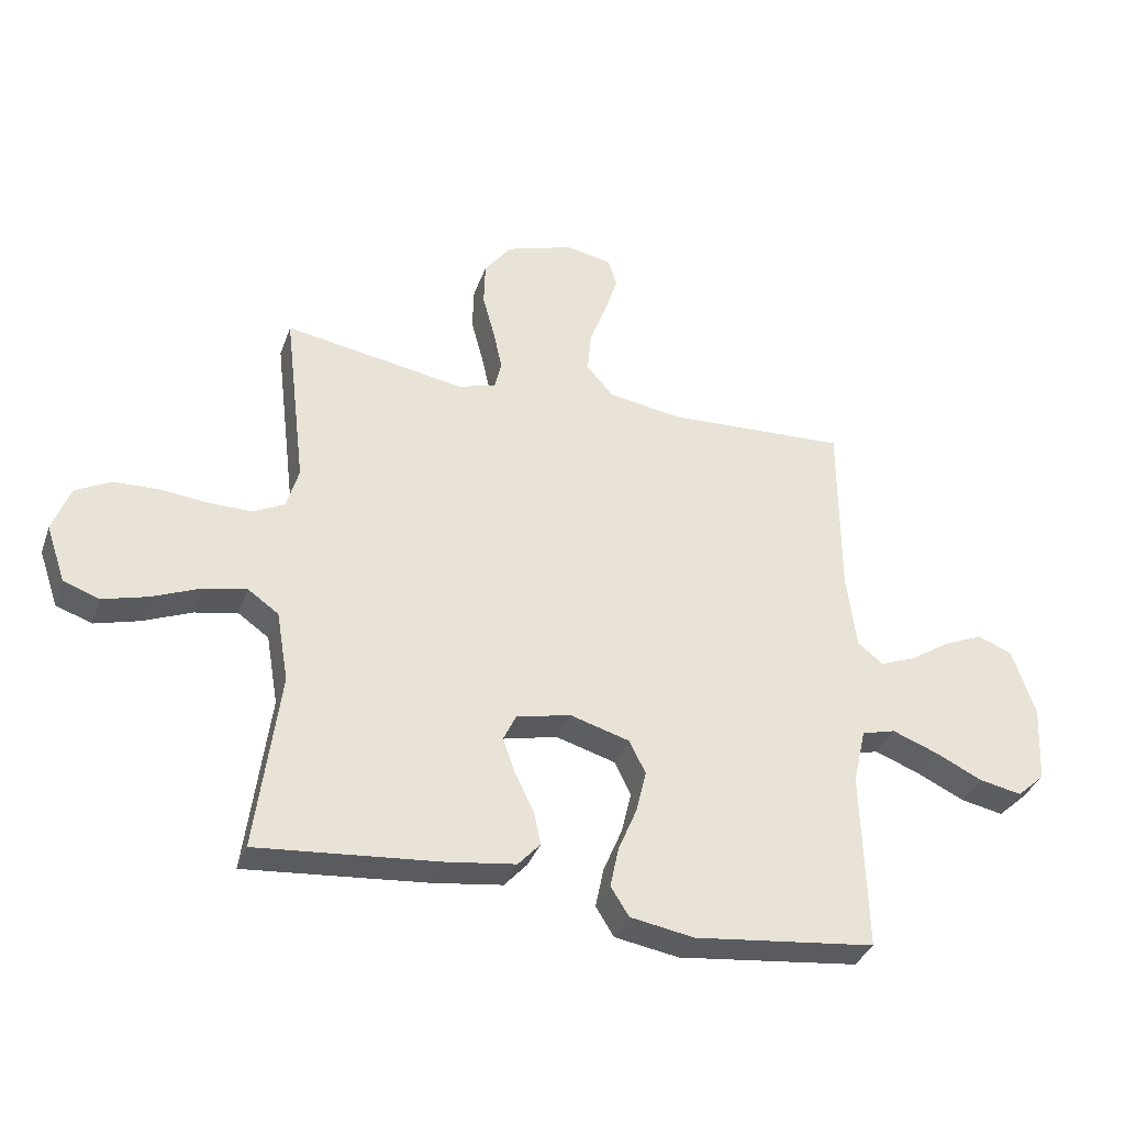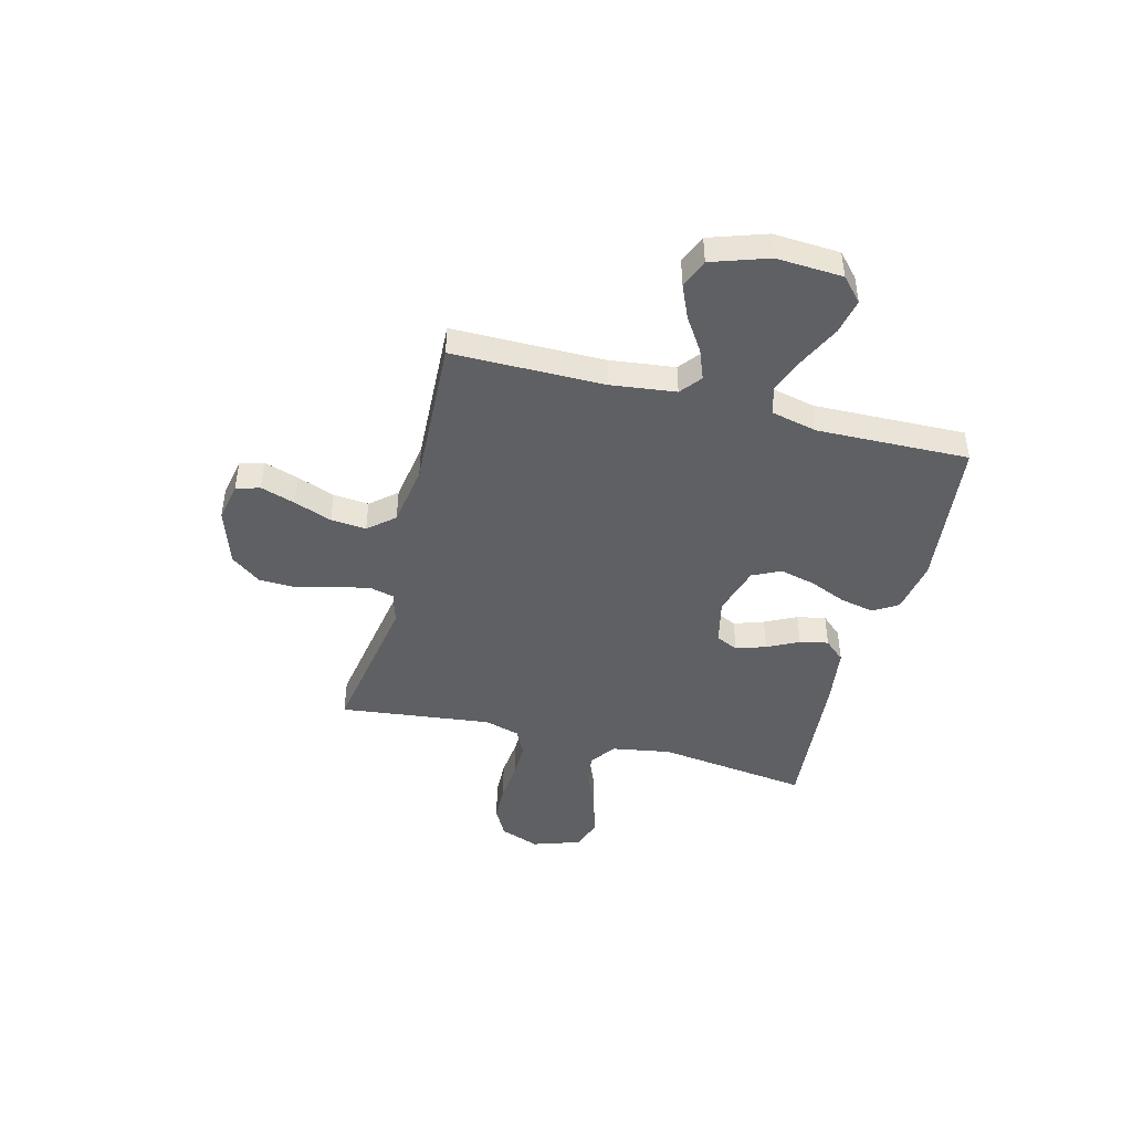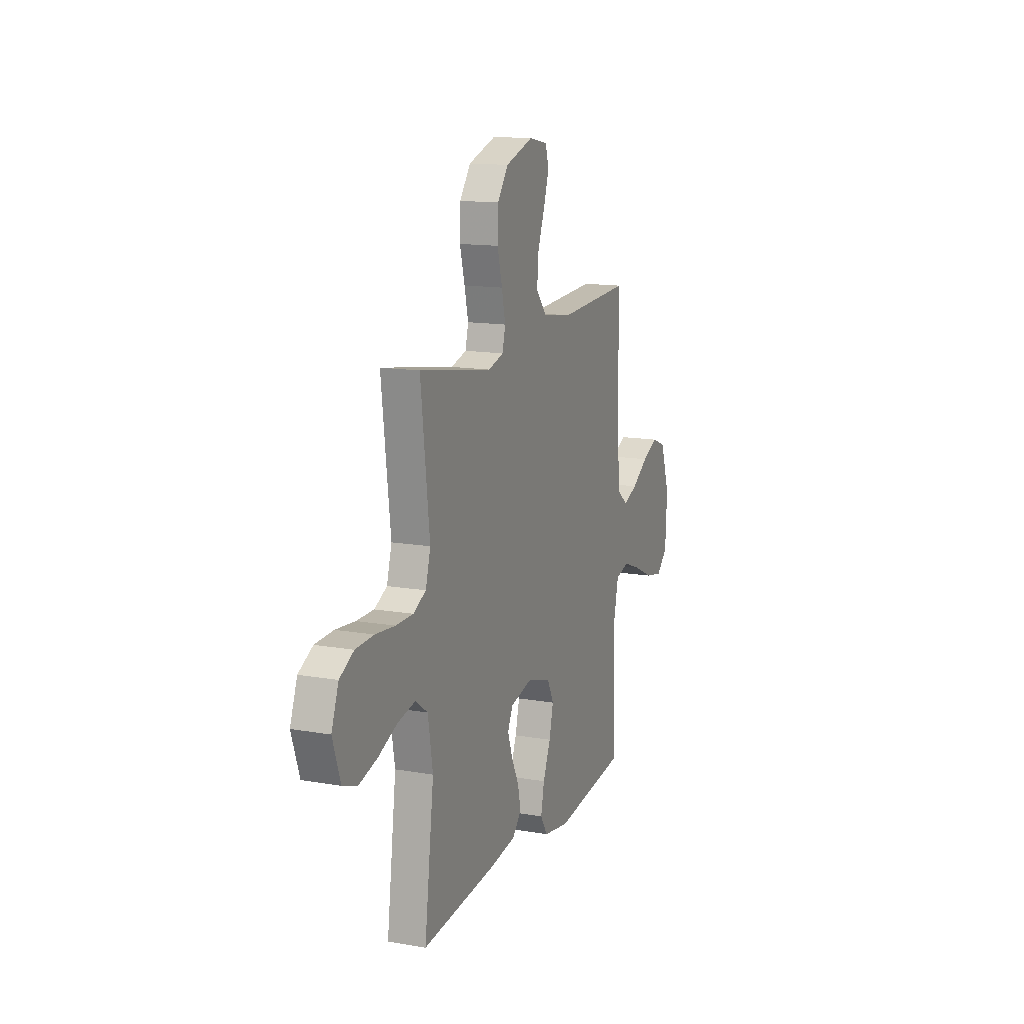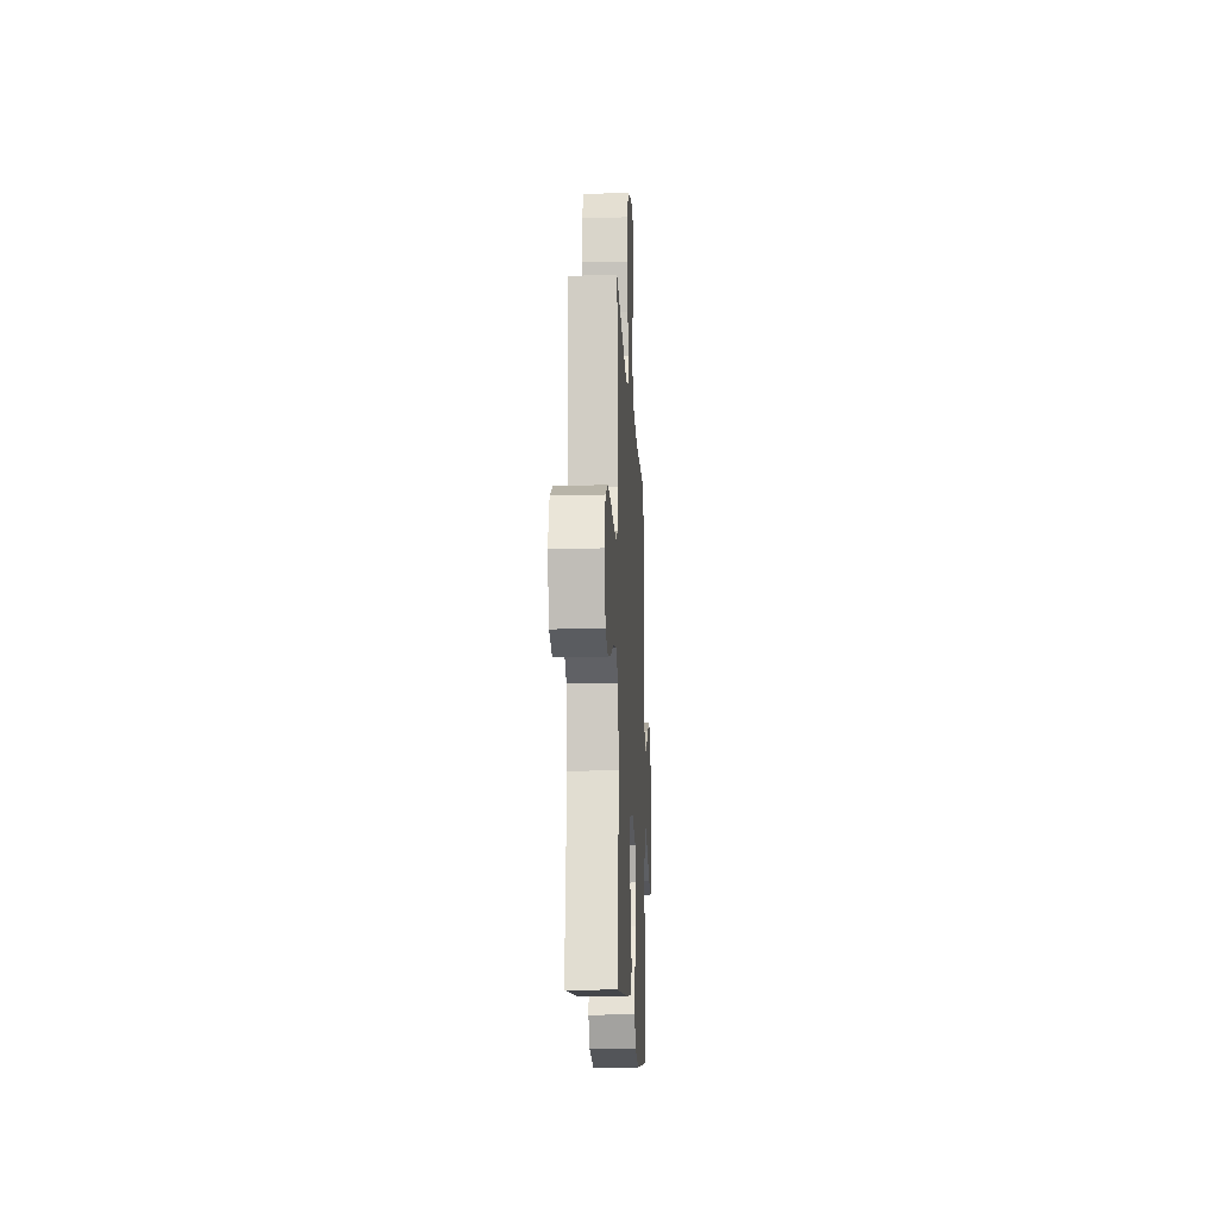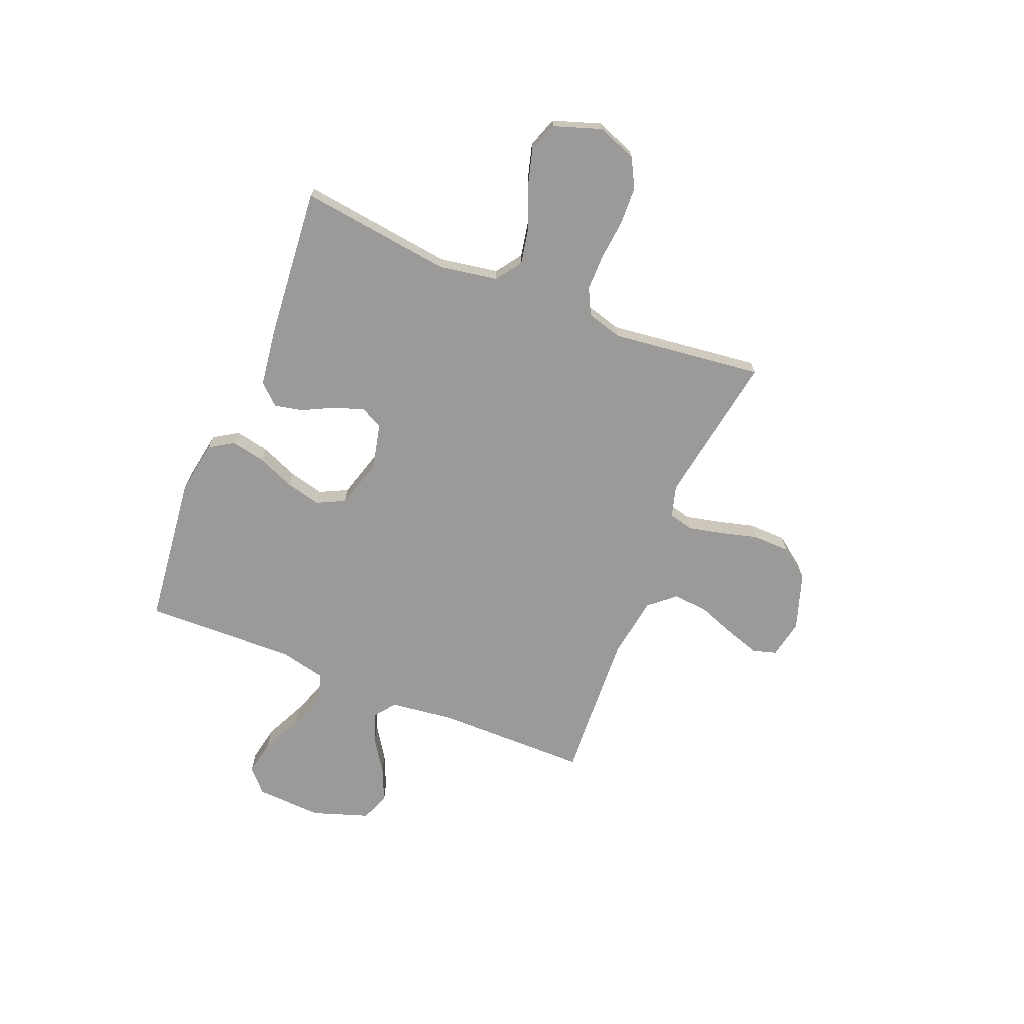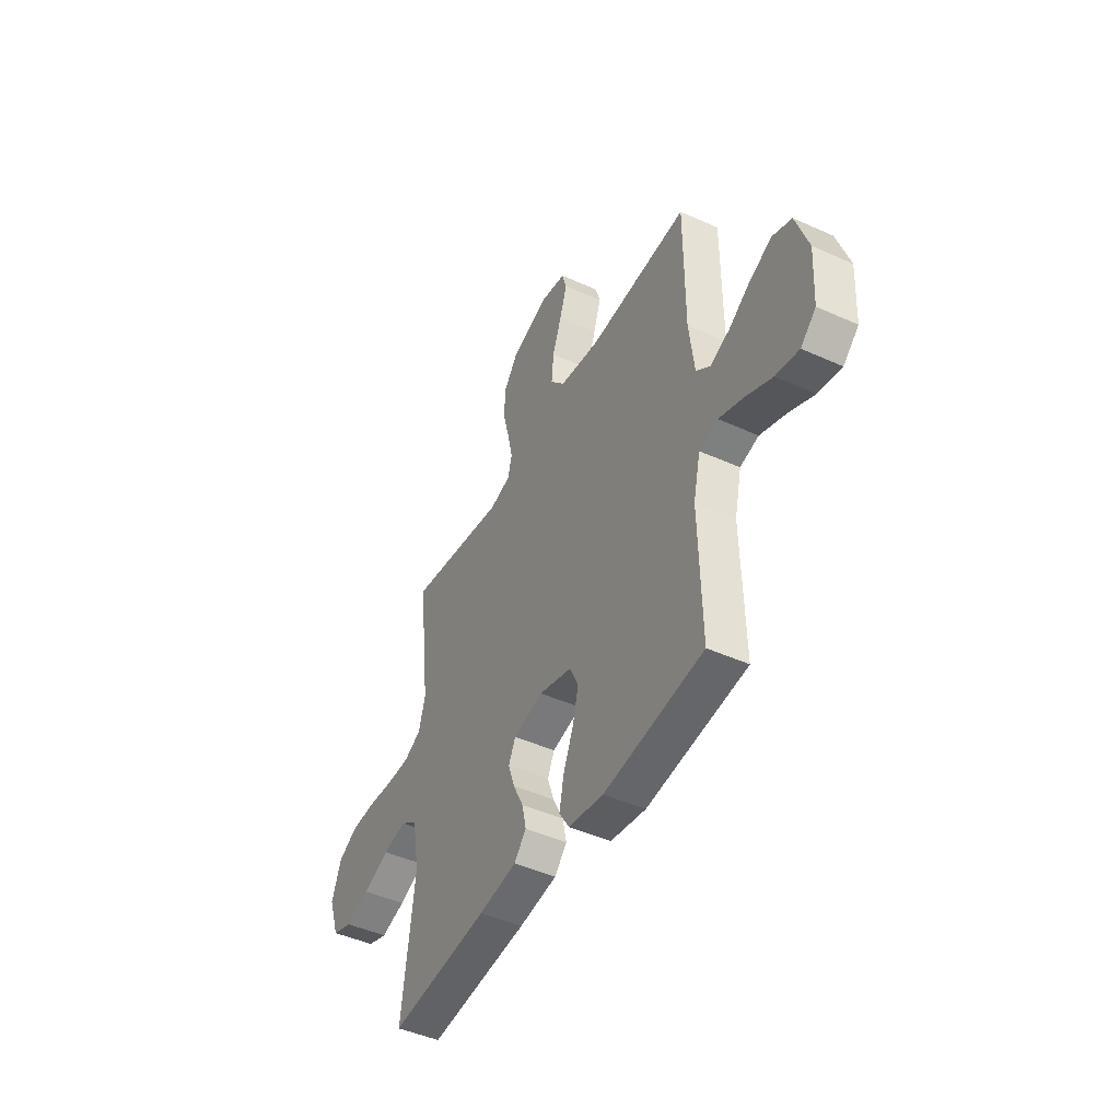
<metadata>
{"format":"obj","ext":"obj","renderer":"f3d","projection":"perspective","resolution":1024,"background":"white","views":[{"elev":-35.5,"azim":-18.4,"up":"+Z"},{"elev":-44.8,"azim":75.4,"up":"+Y"},{"elev":14.0,"azim":-68.8,"up":"+Z"},{"elev":-14.9,"azim":-87.2,"up":"+Z"},{"elev":-69.5,"azim":-112.1,"up":"+Y"},{"elev":-45.8,"azim":62.6,"up":"+Z"}]}
</metadata>
<code>
v 0.5 0.07 0.5
v 0.501 0.07 0.2
v 0.517 0.07 0.072
v 0.559 0.07 0.039
v 0.618 0.07 0.062
v 0.685 0.07 0.106
v 0.751 0.07 0.135
v 0.808 0.07 0.112
v 0.846 0.07 0
v 0.839 0.07 -0.131
v 0.793 0.07 -0.173
v 0.723 0.07 -0.159
v 0.643 0.07 -0.121
v 0.569 0.07 -0.093
v 0.513 0.07 -0.108
v 0.492 0.07 -0.2
v 0.5 0.07 -0.5
v 0.2 0.07 -0.535
v 0.094 0.07 -0.517
v 0.064 0.07 -0.469
v 0.078 0.07 -0.402
v 0.109 0.07 -0.328
v 0.126 0.07 -0.258
v 0.099 0.07 -0.203
v 0 0.07 -0.174
v -0.09 0.07 -0.195
v -0.111 0.07 -0.239
v -0.091 0.07 -0.298
v -0.06 0.07 -0.36
v -0.048 0.07 -0.416
v -0.085 0.07 -0.457
v -0.2 0.07 -0.473
v -0.5 0.07 -0.5
v -0.461 0.07 -0.2
v -0.481 0.07 -0.083
v -0.532 0.07 -0.047
v -0.603 0.07 -0.061
v -0.682 0.07 -0.094
v -0.757 0.07 -0.115
v -0.817 0.07 -0.094
v -0.849 0.07 0
v -0.82 0.07 0.078
v -0.762 0.07 0.109
v -0.687 0.07 0.112
v -0.607 0.07 0.104
v -0.536 0.07 0.104
v -0.484 0.07 0.13
v -0.464 0.07 0.2
v -0.5 0.07 0.5
v -0.2 0.07 0.45
v -0.137 0.07 0.468
v -0.125 0.07 0.517
v -0.14 0.07 0.584
v -0.16 0.07 0.659
v -0.158 0.07 0.733
v -0.113 0.07 0.793
v 0 0.07 0.83
v 0.076 0.07 0.815
v 0.09 0.07 0.768
v 0.068 0.07 0.7
v 0.04 0.07 0.625
v 0.034 0.07 0.555
v 0.078 0.07 0.504
v 0.2 0.07 0.485
v 0.5 0 0.5
v 0.501 0 0.2
v 0.517 0 0.072
v 0.559 0 0.039
v 0.618 0 0.062
v 0.685 0 0.106
v 0.751 0 0.135
v 0.808 0 0.112
v 0.846 0 0
v 0.839 0 -0.131
v 0.793 0 -0.173
v 0.723 0 -0.159
v 0.643 0 -0.121
v 0.569 0 -0.093
v 0.513 0 -0.108
v 0.492 0 -0.2
v 0.5 0 -0.5
v 0.2 0 -0.535
v 0.094 0 -0.517
v 0.064 0 -0.469
v 0.078 0 -0.402
v 0.109 0 -0.328
v 0.126 0 -0.258
v 0.099 0 -0.203
v 0 0 -0.174
v -0.09 0 -0.195
v -0.111 0 -0.239
v -0.091 0 -0.298
v -0.06 0 -0.36
v -0.048 0 -0.416
v -0.085 0 -0.457
v -0.2 0 -0.473
v -0.5 0 -0.5
v -0.461 0 -0.2
v -0.481 0 -0.083
v -0.532 0 -0.047
v -0.603 0 -0.061
v -0.682 0 -0.094
v -0.757 0 -0.115
v -0.817 0 -0.094
v -0.849 0 0
v -0.82 0 0.078
v -0.762 0 0.109
v -0.687 0 0.112
v -0.607 0 0.104
v -0.536 0 0.104
v -0.484 0 0.13
v -0.464 0 0.2
v -0.5 0 0.5
v -0.2 0 0.45
v -0.137 0 0.468
v -0.125 0 0.517
v -0.14 0 0.584
v -0.16 0 0.659
v -0.158 0 0.733
v -0.113 0 0.793
v 0 0 0.83
v 0.076 0 0.815
v 0.09 0 0.768
v 0.068 0 0.7
v 0.04 0 0.625
v 0.034 0 0.555
v 0.078 0 0.504
v 0.2 0 0.485
f 58 59 60 61
f 56 57 58 61
f 56 61 62
f 53 54 55 56
f 52 53 56 62
f 51 52 62 63
f 48 49 50
f 47 48 50 51
f 42 43 44 45
f 42 45 46
f 41 42 46
f 40 41 46
f 37 38 39 40
f 36 37 40 46
f 35 36 46 47
f 31 32 33 34
f 28 29 30 31
f 27 28 31 34
f 26 27 34 35
f 19 20 21 22
f 19 22 23
f 16 17 18 19
f 15 16 19 23
f 10 11 12 13
f 10 13 14
f 9 10 14
f 8 9 14 15
f 5 6 7 8
f 4 5 8 15
f 64 1 2
f 64 2 3
f 63 64 3
f 51 63 3
f 25 26 35 47
f 24 25 47 51
f 15 23 24 51
f 3 4 15 51
f 125 124 123 122
f 125 122 121 120
f 126 125 120
f 120 119 118 117
f 126 120 117 116
f 127 126 116 115
f 114 113 112
f 115 114 112 111
f 109 108 107 106
f 110 109 106
f 110 106 105
f 110 105 104
f 104 103 102 101
f 110 104 101 100
f 111 110 100 99
f 98 97 96 95
f 95 94 93 92
f 98 95 92 91
f 99 98 91 90
f 86 85 84 83
f 87 86 83
f 83 82 81 80
f 87 83 80 79
f 77 76 75 74
f 78 77 74
f 78 74 73
f 79 78 73 72
f 72 71 70 69
f 79 72 69 68
f 66 65 128
f 67 66 128
f 67 128 127
f 67 127 115
f 111 99 90 89
f 115 111 89 88
f 115 88 87 79
f 115 79 68 67
f 1 65 66 2
f 2 66 67 3
f 3 67 68 4
f 4 68 69 5
f 5 69 70 6
f 6 70 71 7
f 7 71 72 8
f 8 72 73 9
f 9 73 74 10
f 10 74 75 11
f 11 75 76 12
f 12 76 77 13
f 13 77 78 14
f 14 78 79 15
f 15 79 80 16
f 16 80 81 17
f 17 81 82 18
f 18 82 83 19
f 19 83 84 20
f 20 84 85 21
f 21 85 86 22
f 22 86 87 23
f 23 87 88 24
f 24 88 89 25
f 25 89 90 26
f 26 90 91 27
f 27 91 92 28
f 28 92 93 29
f 29 93 94 30
f 30 94 95 31
f 31 95 96 32
f 32 96 97 33
f 33 97 98 34
f 34 98 99 35
f 35 99 100 36
f 36 100 101 37
f 37 101 102 38
f 38 102 103 39
f 39 103 104 40
f 40 104 105 41
f 41 105 106 42
f 42 106 107 43
f 43 107 108 44
f 44 108 109 45
f 45 109 110 46
f 46 110 111 47
f 47 111 112 48
f 48 112 113 49
f 49 113 114 50
f 50 114 115 51
f 51 115 116 52
f 52 116 117 53
f 53 117 118 54
f 54 118 119 55
f 55 119 120 56
f 56 120 121 57
f 57 121 122 58
f 58 122 123 59
f 59 123 124 60
f 60 124 125 61
f 61 125 126 62
f 62 126 127 63
f 63 127 128 64
f 64 128 65 1

</code>
